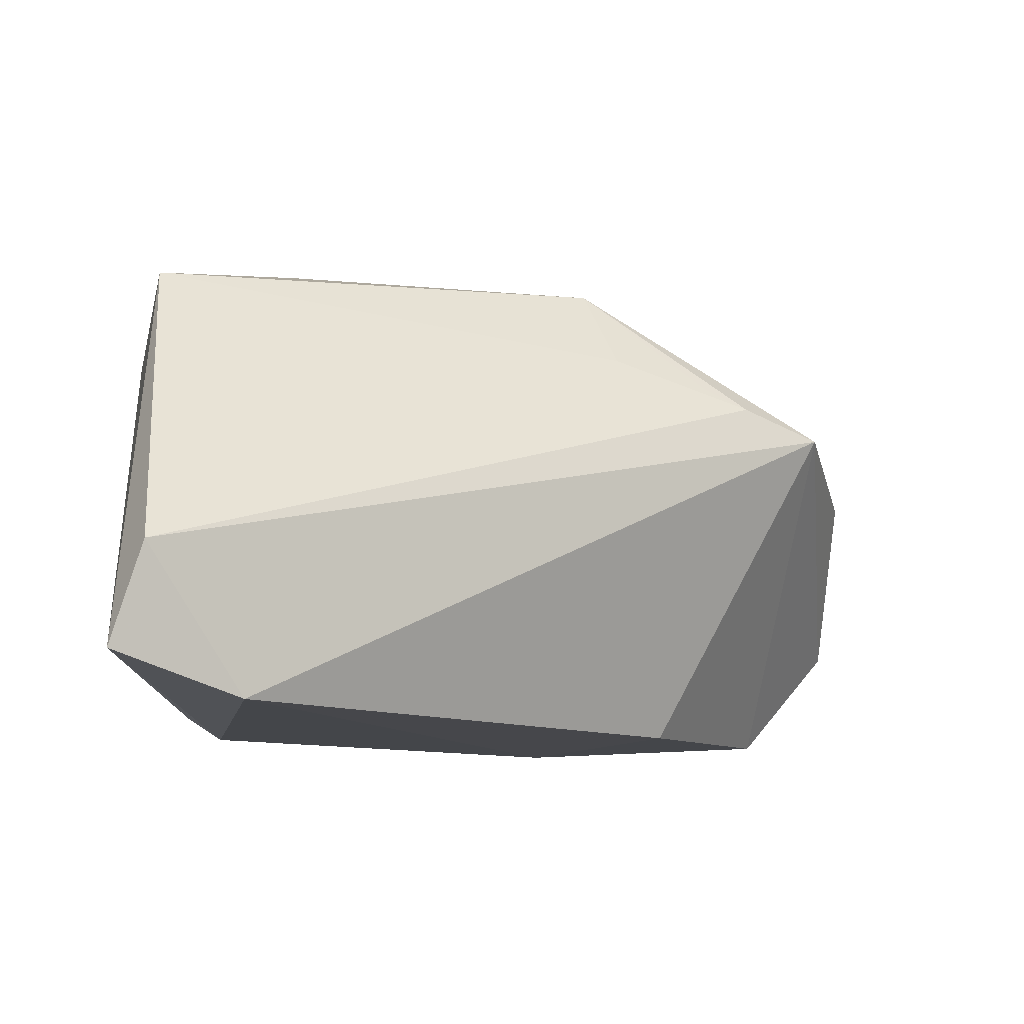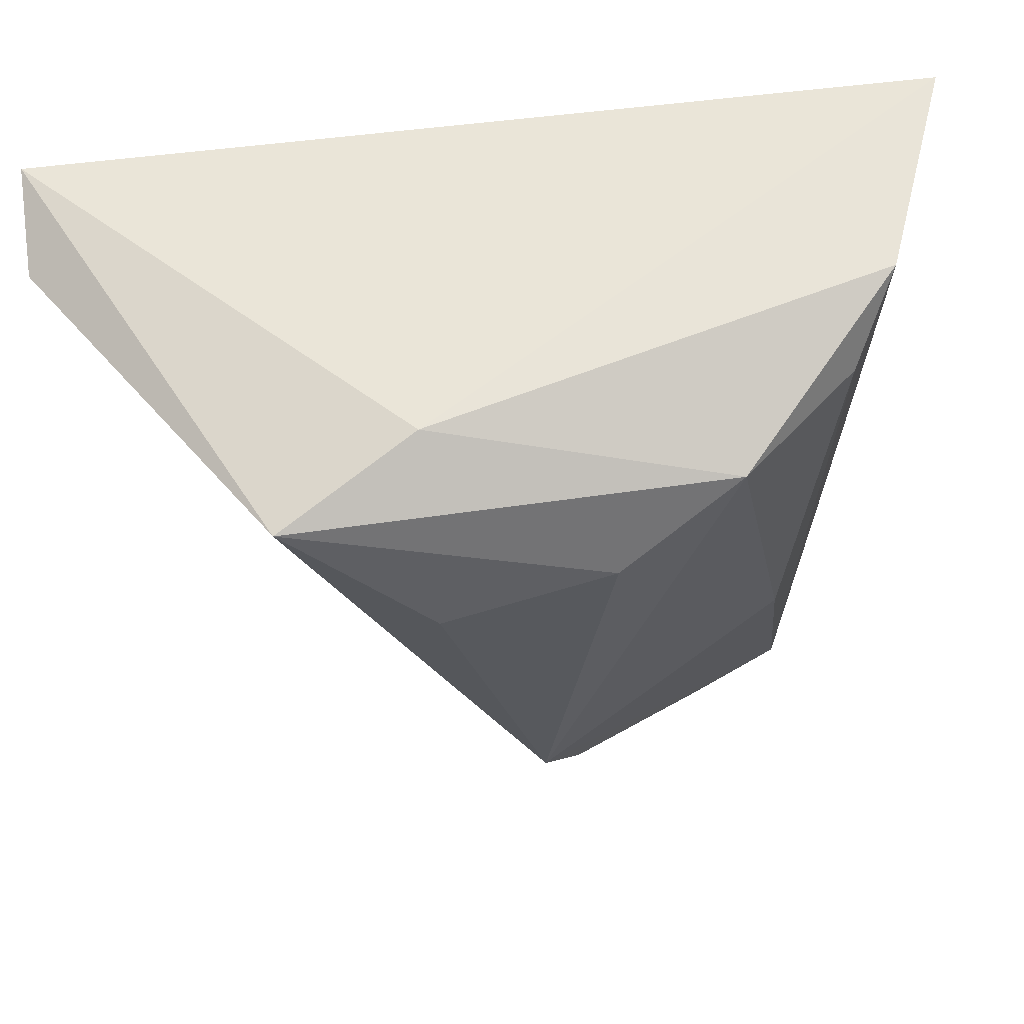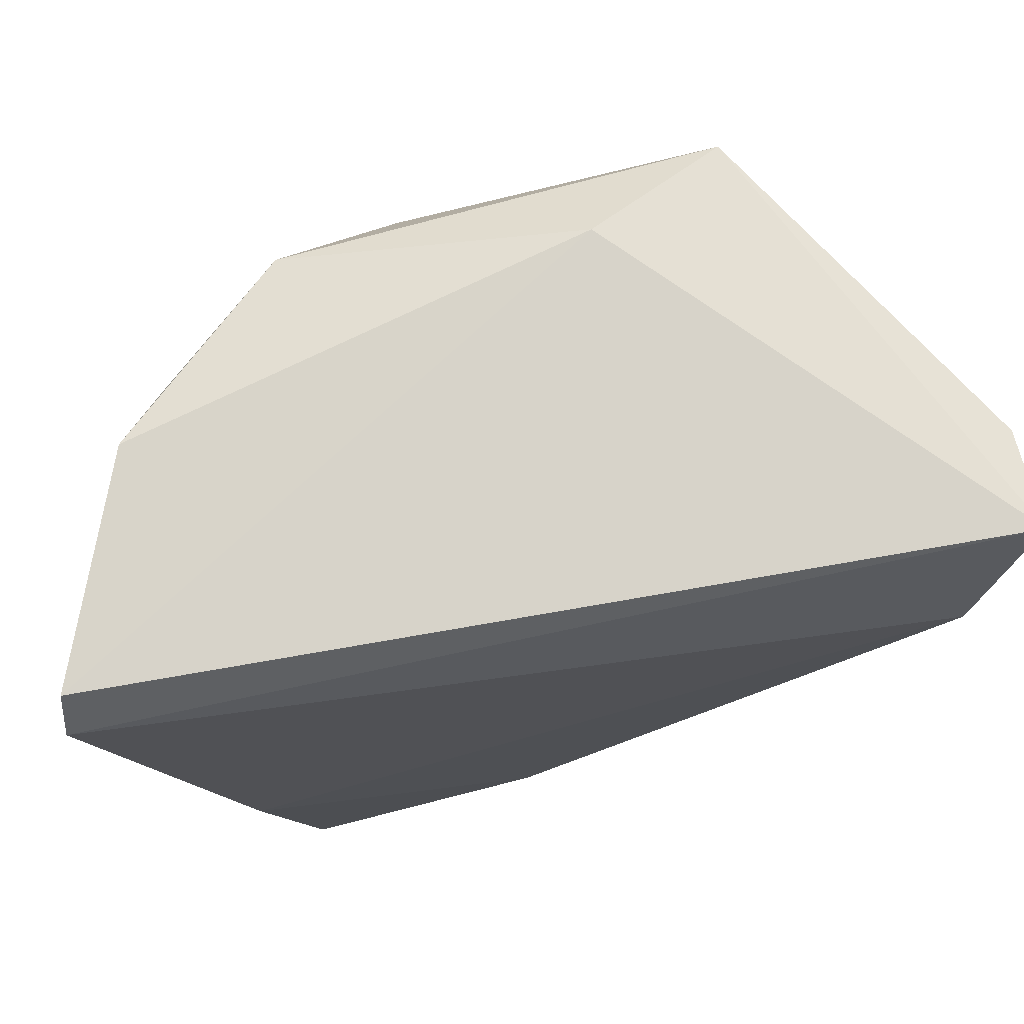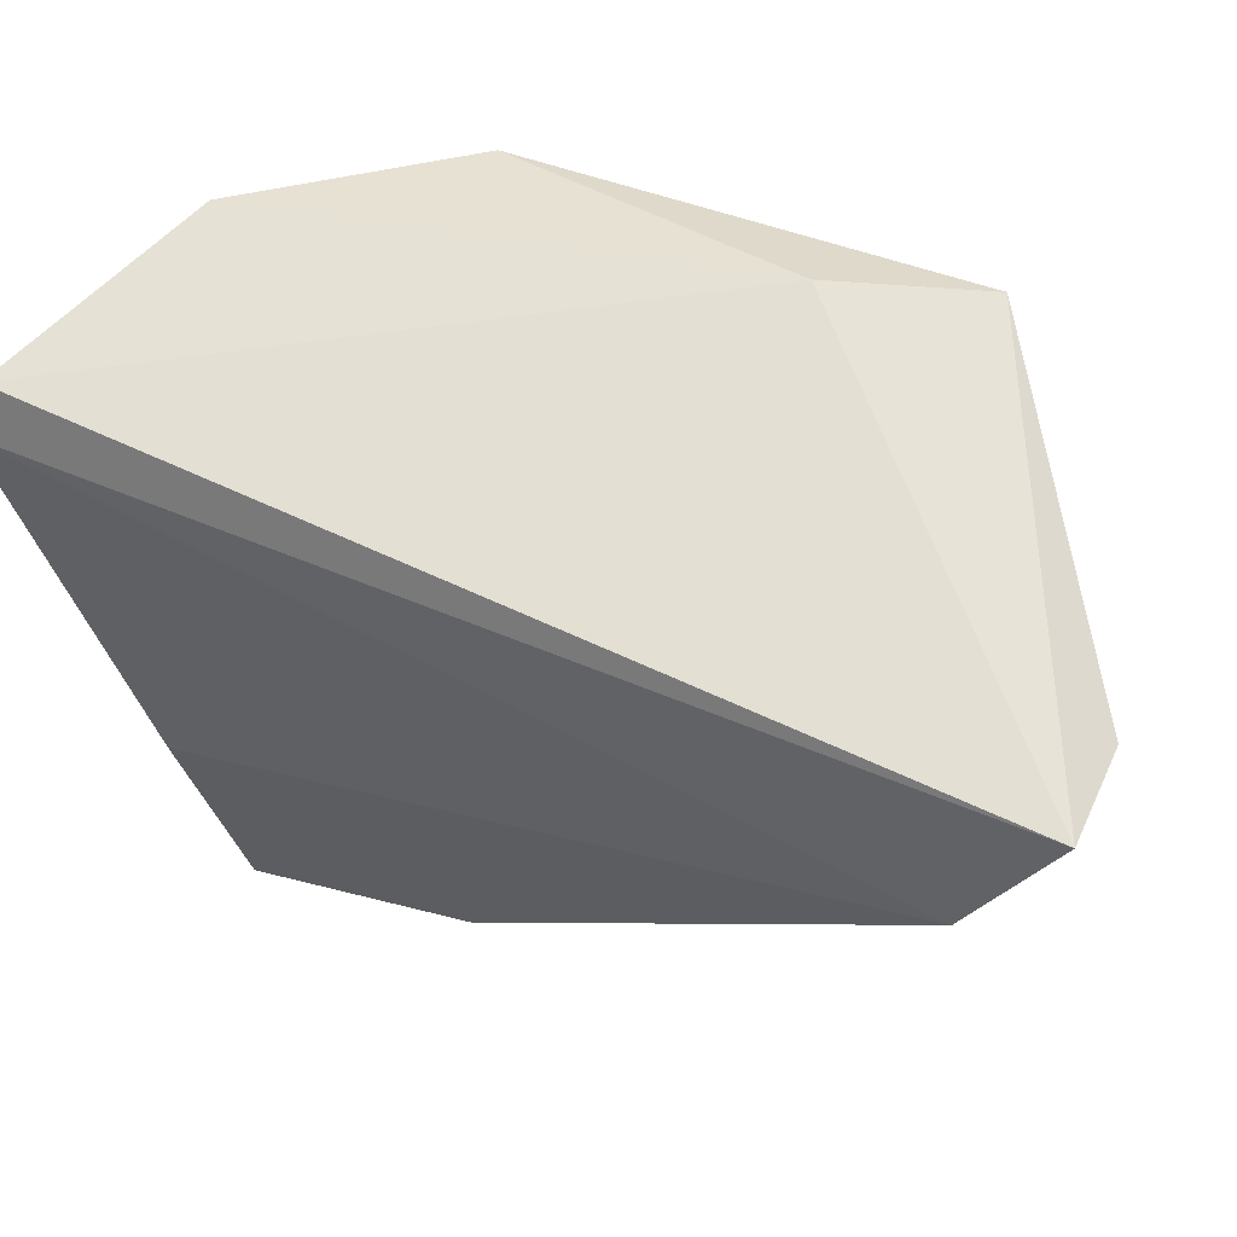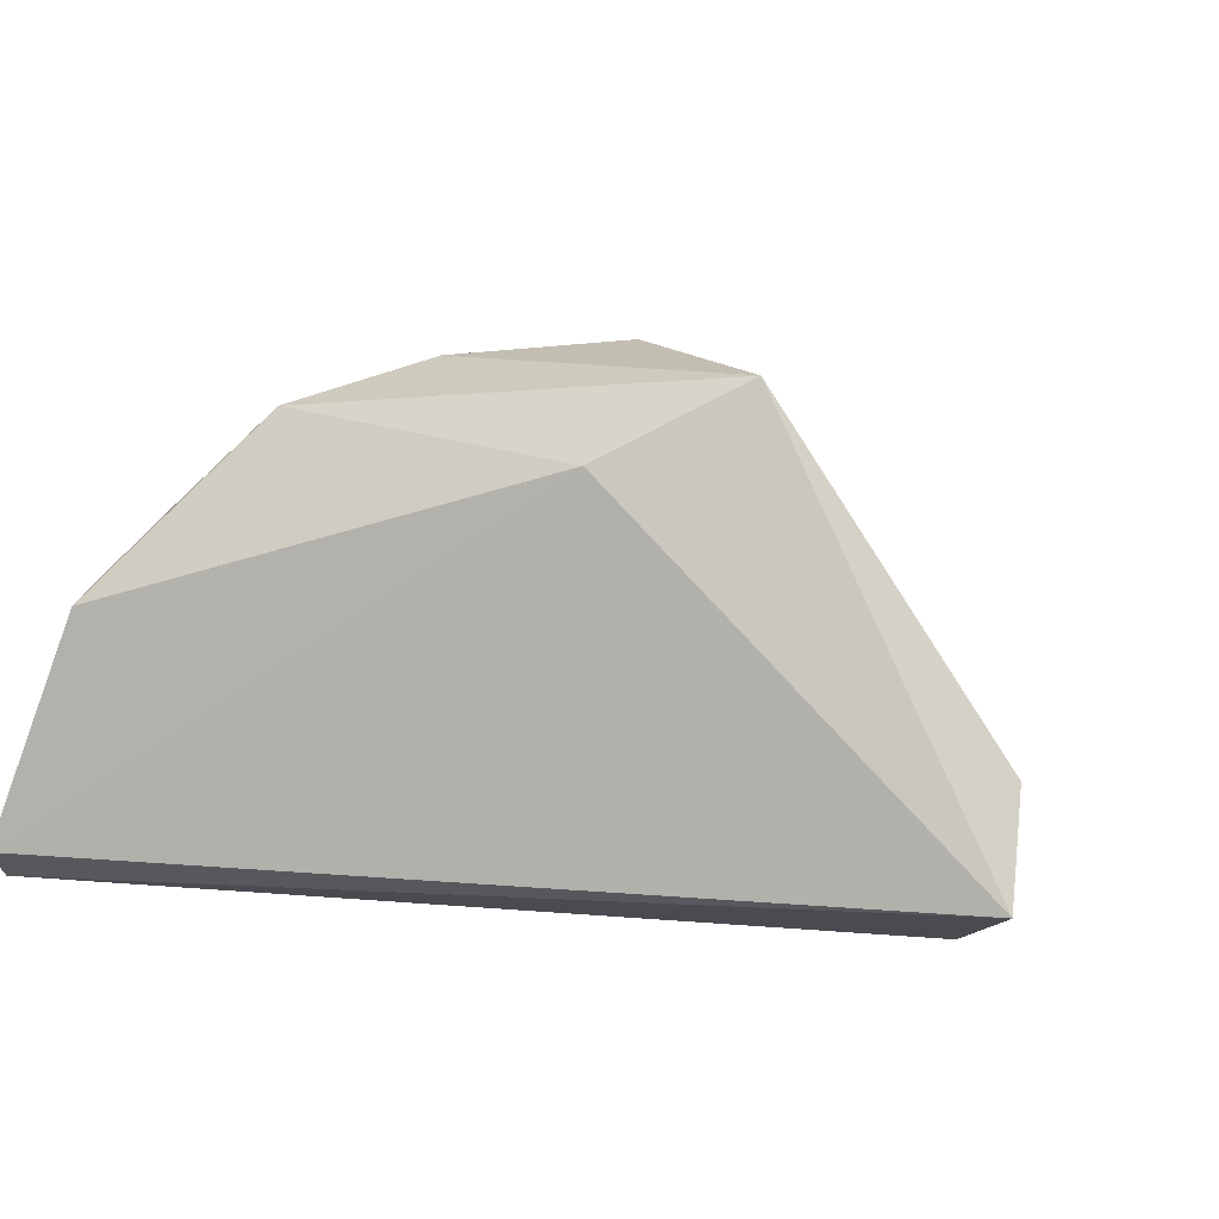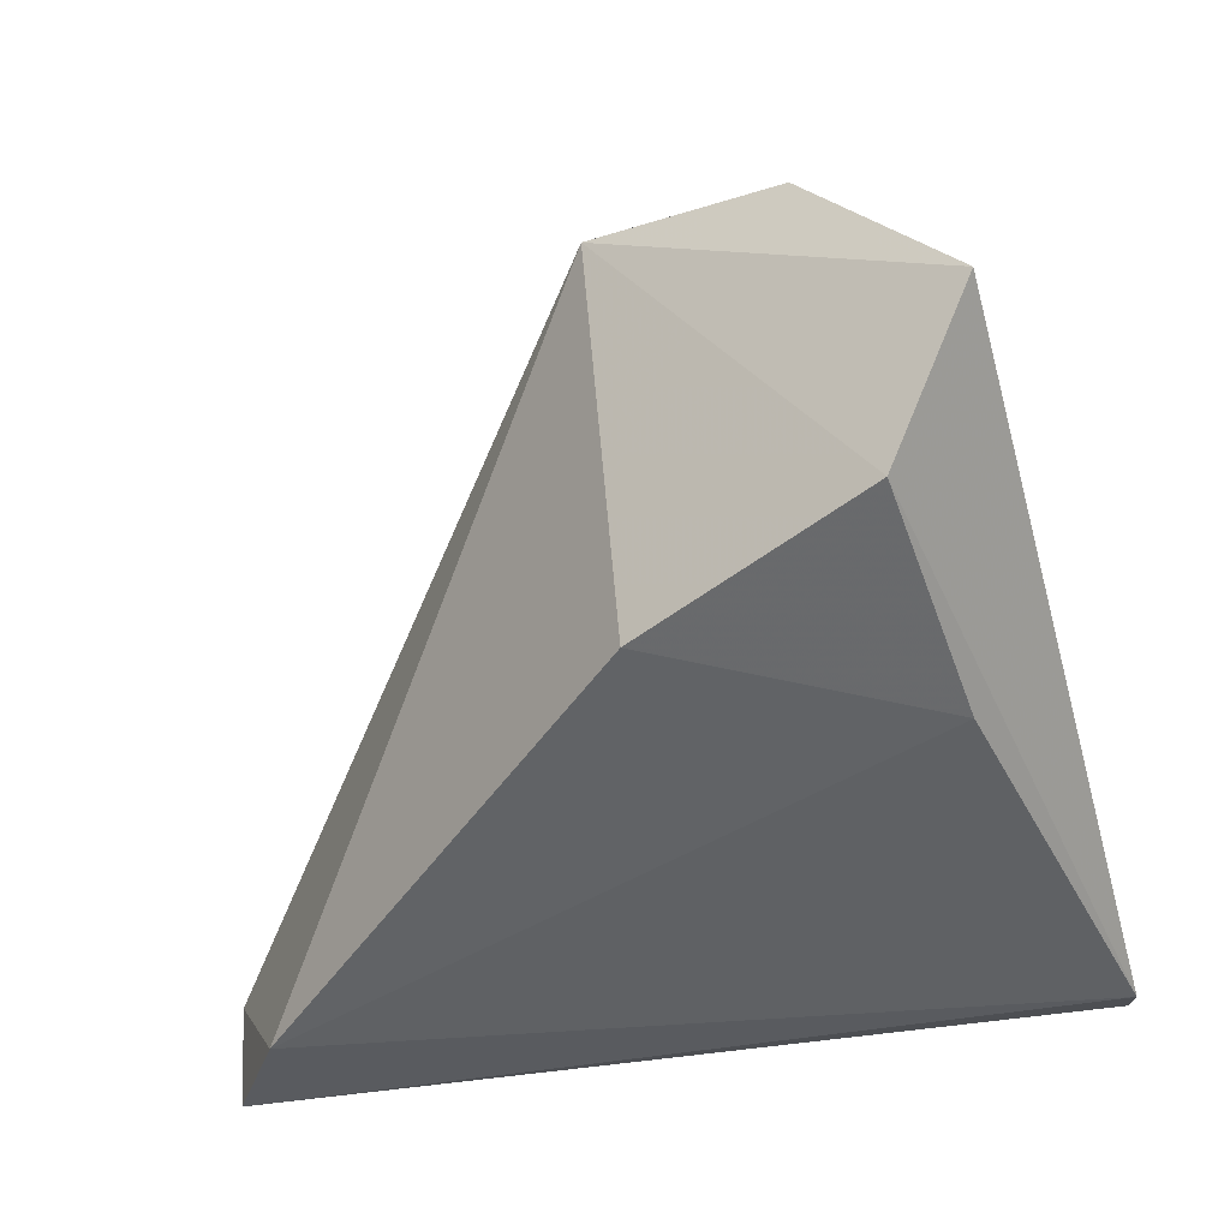
<metadata>
{"format":"obj","ext":"obj","renderer":"f3d","projection":"perspective","resolution":1024,"background":"white","views":[{"elev":-10.8,"azim":-92.1,"up":"+Z"},{"elev":60.7,"azim":-7.5,"up":"+Y"},{"elev":74.5,"azim":168.7,"up":"+Y"},{"elev":63.6,"azim":-156.4,"up":"+Y"},{"elev":2.9,"azim":-163.4,"up":"+Z"},{"elev":-50.8,"azim":9.5,"up":"+Z"}]}
</metadata>
<code>
v 0.02684 -0.04736 0.008315
v 0.02317 -0.04357 -0.02266
v 0.04138 0.03406 -0.01716
v -0.002823 -0.02897 -0.02354
v -0.00867 -0.03467 0.01961
v -0.00622 -0.01959 0.03209
v -0.0478 0.01879 -0.02354
v -0.007904 -0.03988 0.01727
v 0.01763 -0.05548 0.009208
v 0.02732 0.02739 0.01356
v -0.03244 0.03085 0.02694
v -0.01224 -0.0233 0.02228
v -0.05472 0.03216 -0.01914
v 0.02254 -0.01519 0.01718
v -0.01746 0.03455 0.01914
v 0.0009951 0.02005 0.02959
v -0.05489 0.02868 -0.007888
v 0.03299 -0.05527 -0.009464
v 0.01413 0.028 0.02475
v 0.02835 -0.01502 -0.02354
v 0.04203 0.0296 -0.02005
v -0.003285 -0.04924 0.01424
v 0.0321 0.03455 0.006198
v -0.01723 0.01635 0.03101
v -0.001495 -0.02914 0.02749
f 13 7 17
f 17 11 13
f 17 7 22
f 7 4 22
f 22 2 18
f 22 4 2
f 1 23 10
f 18 3 1
f 3 23 1
f 2 4 20
f 20 4 7
f 17 22 8
f 8 22 6
f 15 13 11
f 3 13 15
f 15 23 3
f 6 1 14
f 14 1 10
f 9 22 18
f 18 1 9
f 24 11 6
f 6 16 24
f 24 16 11
f 10 23 19
f 19 14 10
f 23 15 19
f 19 16 6
f 6 14 19
f 11 16 19
f 19 15 11
f 21 3 18
f 18 2 21
f 2 20 21
f 21 20 7
f 21 13 3
f 7 13 21
f 6 11 12
f 12 11 17
f 17 8 12
f 25 1 6
f 25 9 1
f 6 22 25
f 22 9 25
f 5 8 6
f 6 12 5
f 5 12 8

</code>
